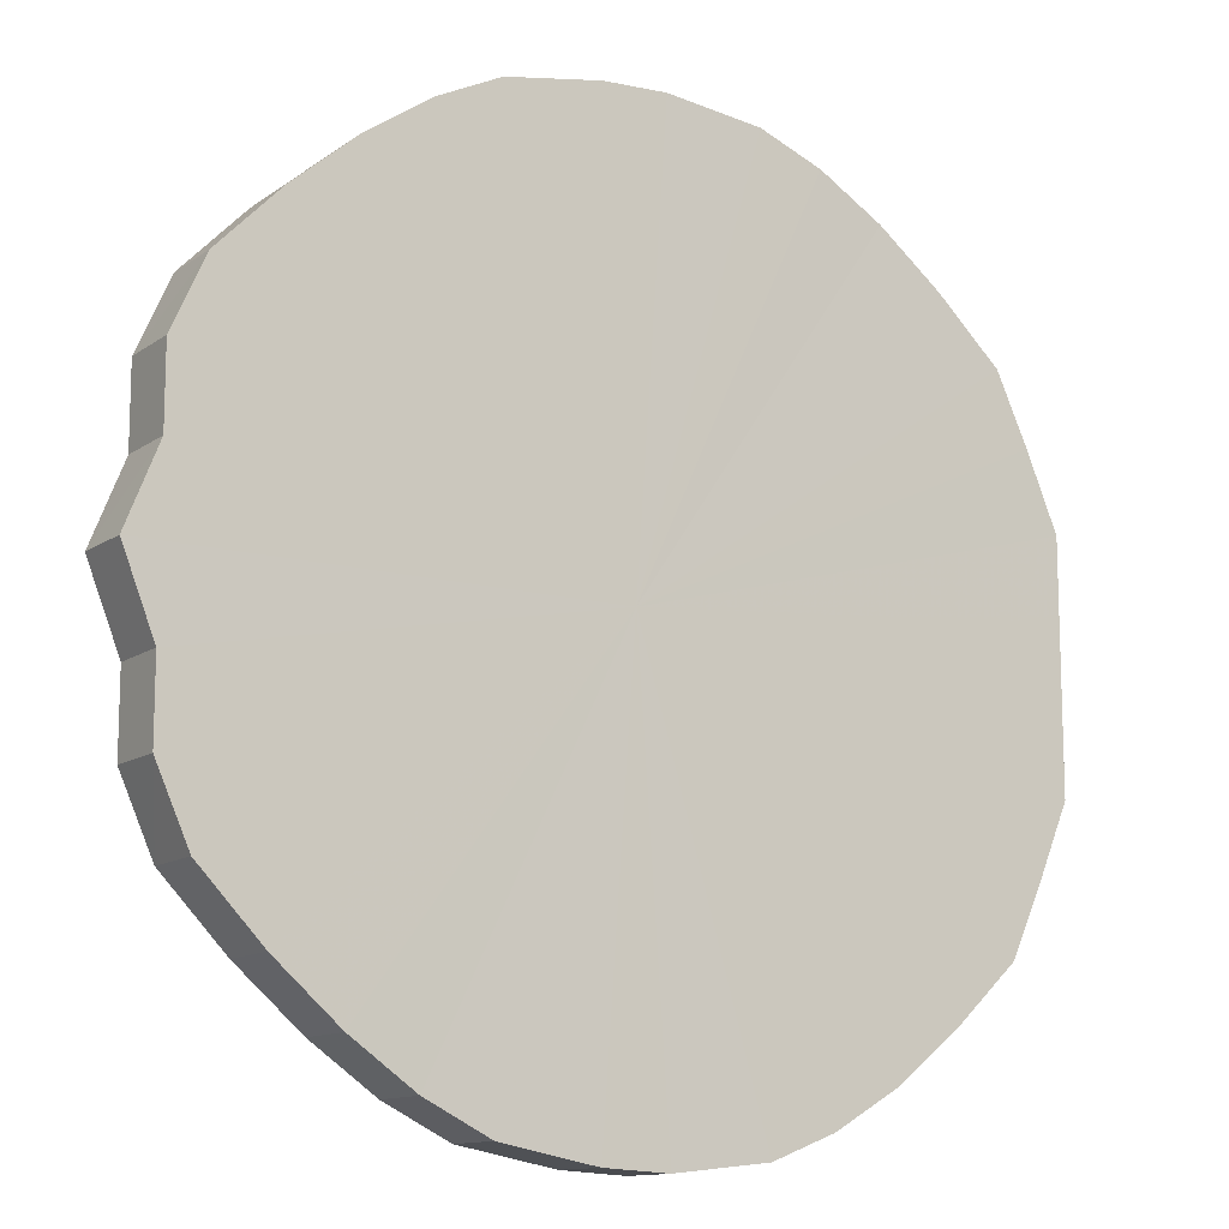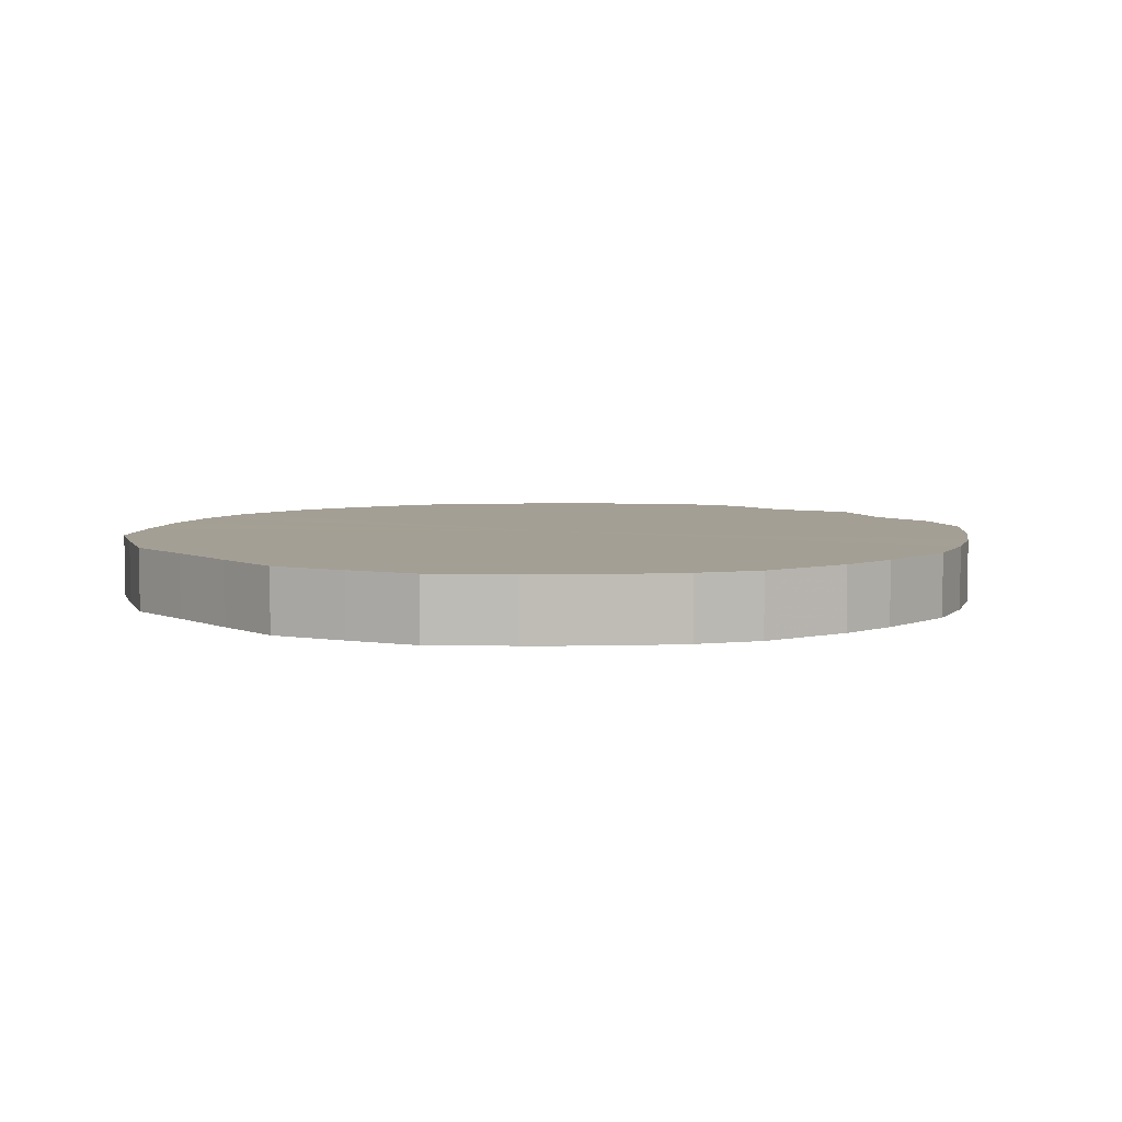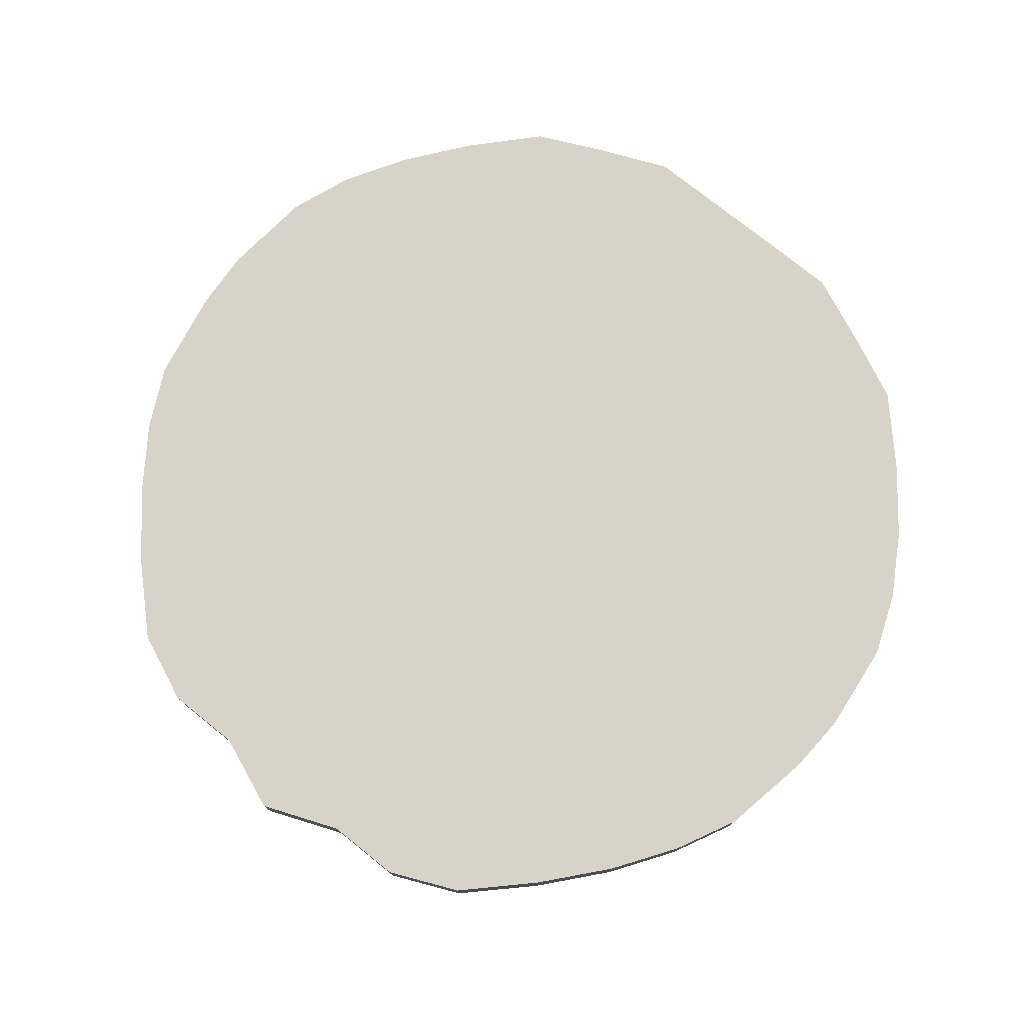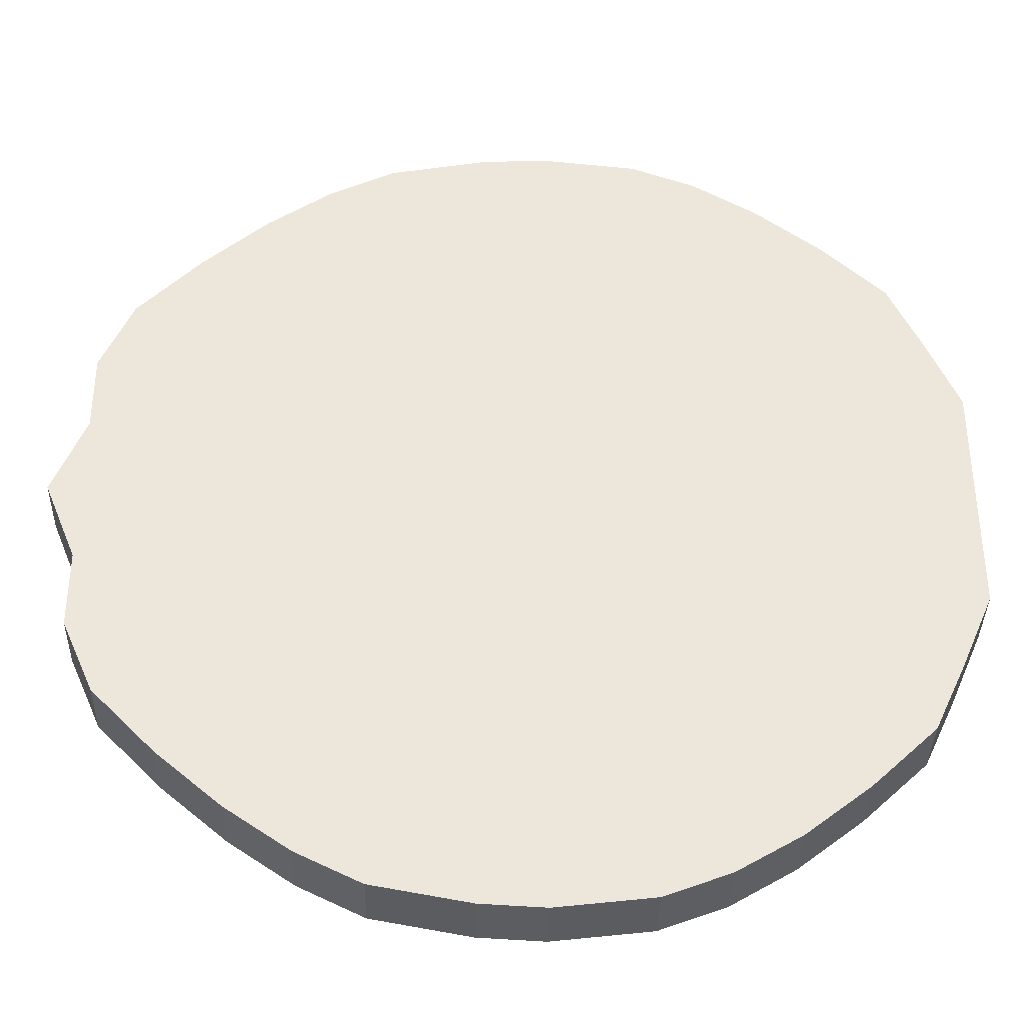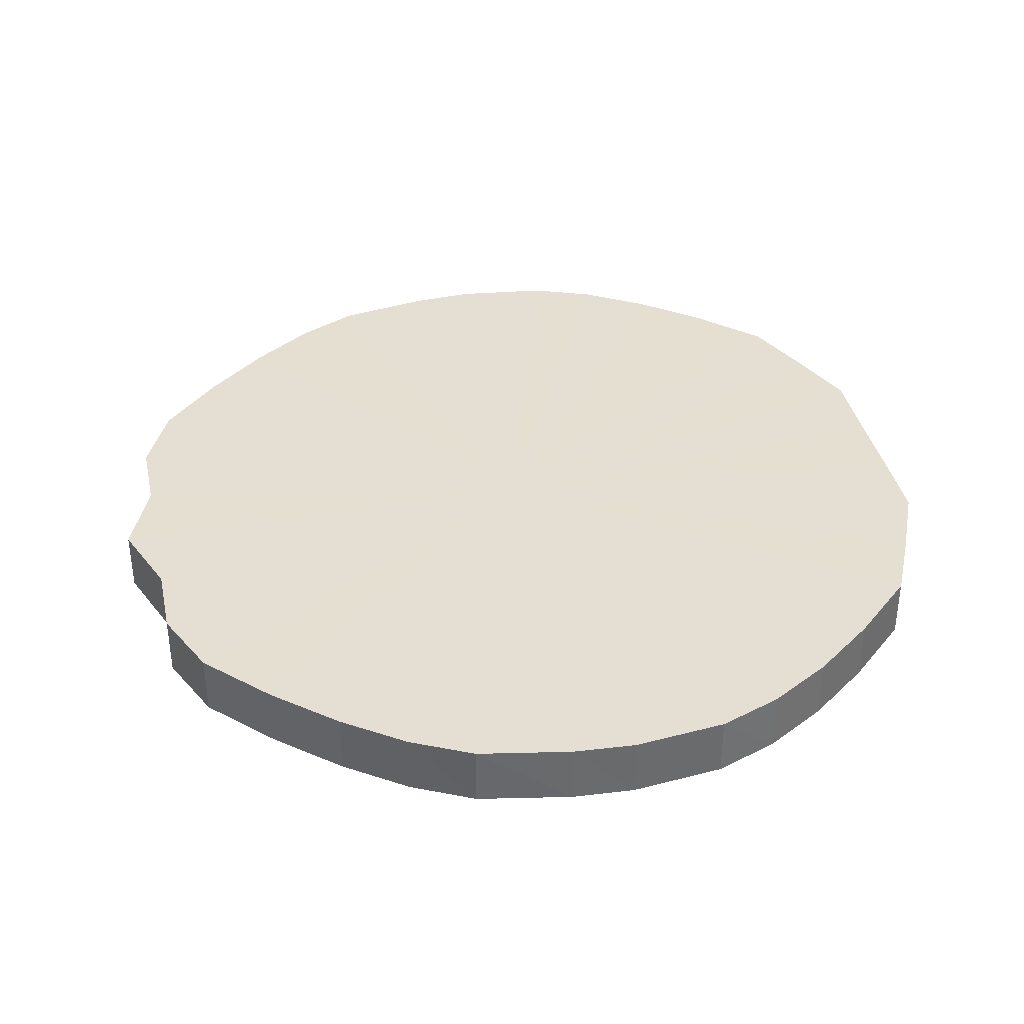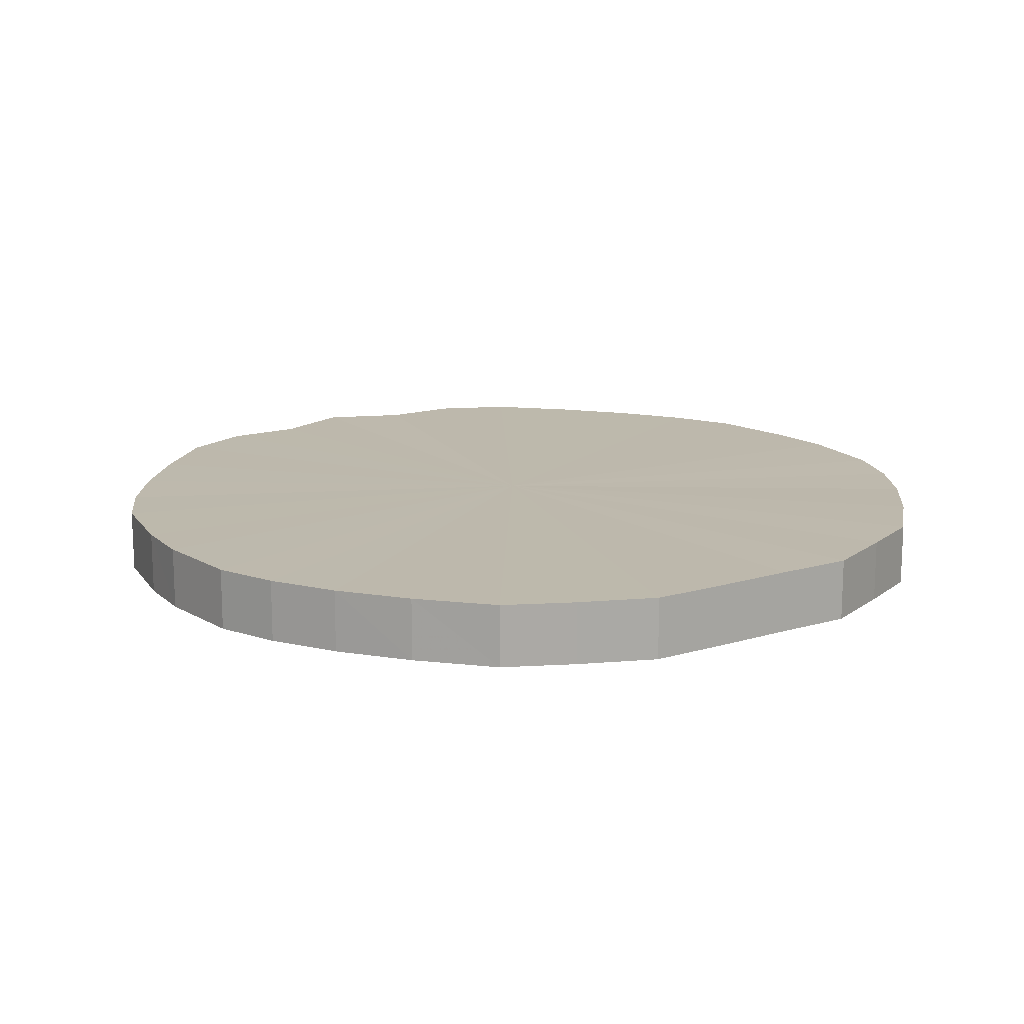
<metadata>
{"format":"obj","ext":"obj","renderer":"f3d","projection":"perspective","resolution":1024,"background":"white","views":[{"elev":-12.4,"azim":147.2,"up":"+Z"},{"elev":5.5,"azim":-40.0,"up":"+Y"},{"elev":76.7,"azim":128.7,"up":"+Y"},{"elev":-36.8,"azim":179.0,"up":"+Z"},{"elev":37.2,"azim":167.9,"up":"+Y"},{"elev":15.0,"azim":-122.9,"up":"+Y"}]}
</metadata>
<code>
o 12424
v 2175 1874 13.58
v 2175 1874 13.56
v 2175 1874 13.58
v 2175 1874 13.53
v 2175 1874 13.56
v 2175 1874 13.61
v 2175 1874 13.61
v 2175 1874 13.51
v 2175 1874 13.53
v 2175 1874 13.63
v 2175 1874 13.63
v 2175 1874 13.49
v 2175 1874 13.51
v 2175 1874 13.66
v 2175 1874 13.66
v 2175 1874 13.47
v 2175 1874 13.49
v 2175 1874 13.68
v 2175 1874 13.68
v 2175 1874 13.46
v 2175 1874 13.47
v 2175 1874 13.69
v 2175 1874 13.69
v 2175 1874 13.45
v 2175 1874 13.46
v 2175 1874 13.71
v 2175 1874 13.71
v 2175 1874 13.45
v 2175 1874 13.45
v 2175 1874 13.72
v 2175 1874 13.72
v 2175 1874 13.44
v 2175 1874 13.45
v 2175 1874 13.72
v 2175 1874 13.72
v 2174 1874 13.45
v 2175 1874 13.44
v 2175 1874 13.72
v 2175 1874 13.72
v 2174 1874 13.46
v 2174 1874 13.45
v 2174 1874 13.72
v 2174 1874 13.72
v 2174 1874 13.47
v 2174 1874 13.46
v 2174 1874 13.71
v 2174 1874 13.71
v 2174 1874 13.48
v 2174 1874 13.47
v 2174 1874 13.7
v 2174 1874 13.7
v 2174 1874 13.5
v 2174 1874 13.48
v 2174 1874 13.69
v 2174 1874 13.69
v 2174 1874 13.52
v 2174 1874 13.5
v 2174 1874 13.67
v 2174 1874 13.67
v 2174 1874 13.55
v 2174 1874 13.52
v 2174 1874 13.64
v 2174 1874 13.64
v 2174 1874 13.57
v 2174 1874 13.55
v 2174 1874 13.62
v 2174 1874 13.62
v 2174 1874 13.6
v 2174 1874 13.57
v 2174 1874 13.6
v 2175 1874 13.58
v 2175 1874 13.56
v 2175 1874 13.56
v 2175 1874 13.53
v 2175 1874 13.53
v 2175 1874 13.61
v 2175 1874 13.58
v 2175 1874 13.63
v 2175 1874 13.61
v 2175 1874 13.51
v 2175 1874 13.51
v 2175 1874 13.66
v 2175 1874 13.63
v 2175 1874 13.68
v 2175 1874 13.66
v 2175 1874 13.49
v 2175 1874 13.49
v 2175 1874 13.69
v 2175 1874 13.68
v 2175 1874 13.71
v 2175 1874 13.69
v 2175 1874 13.47
v 2175 1874 13.47
v 2175 1874 13.72
v 2175 1874 13.71
v 2175 1874 13.72
v 2175 1874 13.72
v 2175 1874 13.46
v 2175 1874 13.46
v 2175 1874 13.72
v 2175 1874 13.72
v 2174 1874 13.72
v 2175 1874 13.72
v 2175 1874 13.45
v 2175 1874 13.45
v 2174 1874 13.71
v 2174 1874 13.72
v 2174 1874 13.7
v 2174 1874 13.71
v 2175 1874 13.45
v 2175 1874 13.45
v 2174 1874 13.69
v 2174 1874 13.7
v 2174 1874 13.67
v 2174 1874 13.69
v 2175 1874 13.44
v 2175 1874 13.44
v 2174 1874 13.64
v 2174 1874 13.67
v 2174 1874 13.62
v 2174 1874 13.64
v 2174 1874 13.45
v 2174 1874 13.45
v 2174 1874 13.6
v 2174 1874 13.62
v 2174 1874 13.57
v 2174 1874 13.6
v 2174 1874 13.46
v 2174 1874 13.46
v 2174 1874 13.55
v 2174 1874 13.57
v 2174 1874 13.52
v 2174 1874 13.55
v 2174 1874 13.47
v 2174 1874 13.47
v 2174 1874 13.5
v 2174 1874 13.52
v 2174 1874 13.48
v 2174 1874 13.5
v 2174 1874 13.48
v 2175 1874 13.58
v 2175 1874 13.56
v 2175 1874 13.58
v 2175 1874 13.53
v 2175 1874 13.61
v 2175 1874 13.51
v 2175 1874 13.63
v 2175 1874 13.49
v 2175 1874 13.66
v 2175 1874 13.47
v 2175 1874 13.68
v 2175 1874 13.46
v 2175 1874 13.69
v 2175 1874 13.45
v 2175 1874 13.71
v 2175 1874 13.45
v 2175 1874 13.72
v 2175 1874 13.44
v 2175 1874 13.72
v 2174 1874 13.45
v 2175 1874 13.72
v 2174 1874 13.46
v 2174 1874 13.72
v 2174 1874 13.47
v 2174 1874 13.71
v 2174 1874 13.48
v 2174 1874 13.7
v 2174 1874 13.5
v 2174 1874 13.69
v 2174 1874 13.52
v 2174 1874 13.67
v 2174 1874 13.55
v 2174 1874 13.64
v 2174 1874 13.57
v 2174 1874 13.62
v 2174 1874 13.6
v 2175 1874 13.58
v 2175 1874 13.58
v 2175 1874 13.56
v 2175 1874 13.61
v 2175 1874 13.53
v 2175 1874 13.63
v 2175 1874 13.51
v 2175 1874 13.66
v 2175 1874 13.49
v 2175 1874 13.68
v 2175 1874 13.47
v 2175 1874 13.69
v 2175 1874 13.46
v 2175 1874 13.71
v 2175 1874 13.45
v 2175 1874 13.72
v 2175 1874 13.45
v 2175 1874 13.72
v 2175 1874 13.44
v 2175 1874 13.72
v 2174 1874 13.45
v 2174 1874 13.72
v 2174 1874 13.46
v 2174 1874 13.71
v 2174 1874 13.47
v 2174 1874 13.7
v 2174 1874 13.48
v 2174 1874 13.69
v 2174 1874 13.5
v 2174 1874 13.67
v 2174 1874 13.52
v 2174 1874 13.64
v 2174 1874 13.55
v 2174 1874 13.62
v 2174 1874 13.57
v 2174 1874 13.6
f 1 2 3
f 2 4 5
f 6 1 7
f 4 8 9
f 10 6 11
f 8 12 13
f 14 10 15
f 12 16 17
f 18 14 19
f 16 20 21
f 22 18 23
f 20 24 25
f 26 22 27
f 24 28 29
f 30 26 31
f 28 32 33
f 34 30 35
f 32 36 37
f 38 34 39
f 36 40 41
f 42 38 43
f 40 44 45
f 46 42 47
f 44 48 49
f 50 46 51
f 48 52 53
f 54 50 55
f 52 56 57
f 58 54 59
f 56 60 61
f 62 58 63
f 60 64 65
f 66 62 67
f 64 68 69
f 68 66 70
f 71 72 73
f 73 74 75
f 76 77 71
f 78 79 76
f 75 80 81
f 82 83 78
f 84 85 82
f 81 86 87
f 88 89 84
f 90 91 88
f 87 92 93
f 94 95 90
f 96 97 94
f 93 98 99
f 100 101 96
f 102 103 100
f 99 104 105
f 106 107 102
f 108 109 106
f 105 110 111
f 112 113 108
f 114 115 112
f 111 116 117
f 118 119 114
f 120 121 118
f 117 122 123
f 124 125 120
f 126 127 124
f 123 128 129
f 130 131 126
f 132 133 130
f 129 134 135
f 136 137 132
f 138 139 136
f 135 140 138
f 141 142 143
f 141 144 142
f 141 143 145
f 141 146 144
f 141 145 147
f 141 148 146
f 141 147 149
f 141 150 148
f 141 149 151
f 141 152 150
f 141 151 153
f 141 154 152
f 141 153 155
f 141 156 154
f 141 155 157
f 141 158 156
f 141 157 159
f 141 160 158
f 141 159 161
f 141 162 160
f 141 161 163
f 141 164 162
f 141 163 165
f 141 166 164
f 141 165 167
f 141 168 166
f 141 167 169
f 141 170 168
f 141 169 171
f 141 172 170
f 141 171 173
f 141 174 172
f 141 173 175
f 141 176 174
f 141 175 176
f 177 178 179
f 177 180 178
f 177 179 181
f 177 182 180
f 177 181 183
f 177 184 182
f 177 183 185
f 177 186 184
f 177 185 187
f 177 188 186
f 177 187 189
f 177 190 188
f 177 189 191
f 177 192 190
f 177 191 193
f 177 194 192
f 177 193 195
f 177 196 194
f 177 195 197
f 177 198 196
f 177 197 199
f 177 200 198
f 177 199 201
f 177 202 200
f 177 201 203
f 177 204 202
f 177 203 205
f 177 206 204
f 177 205 207
f 177 208 206
f 177 207 209
f 177 210 208
f 177 209 211
f 177 212 210
f 177 211 212

</code>
